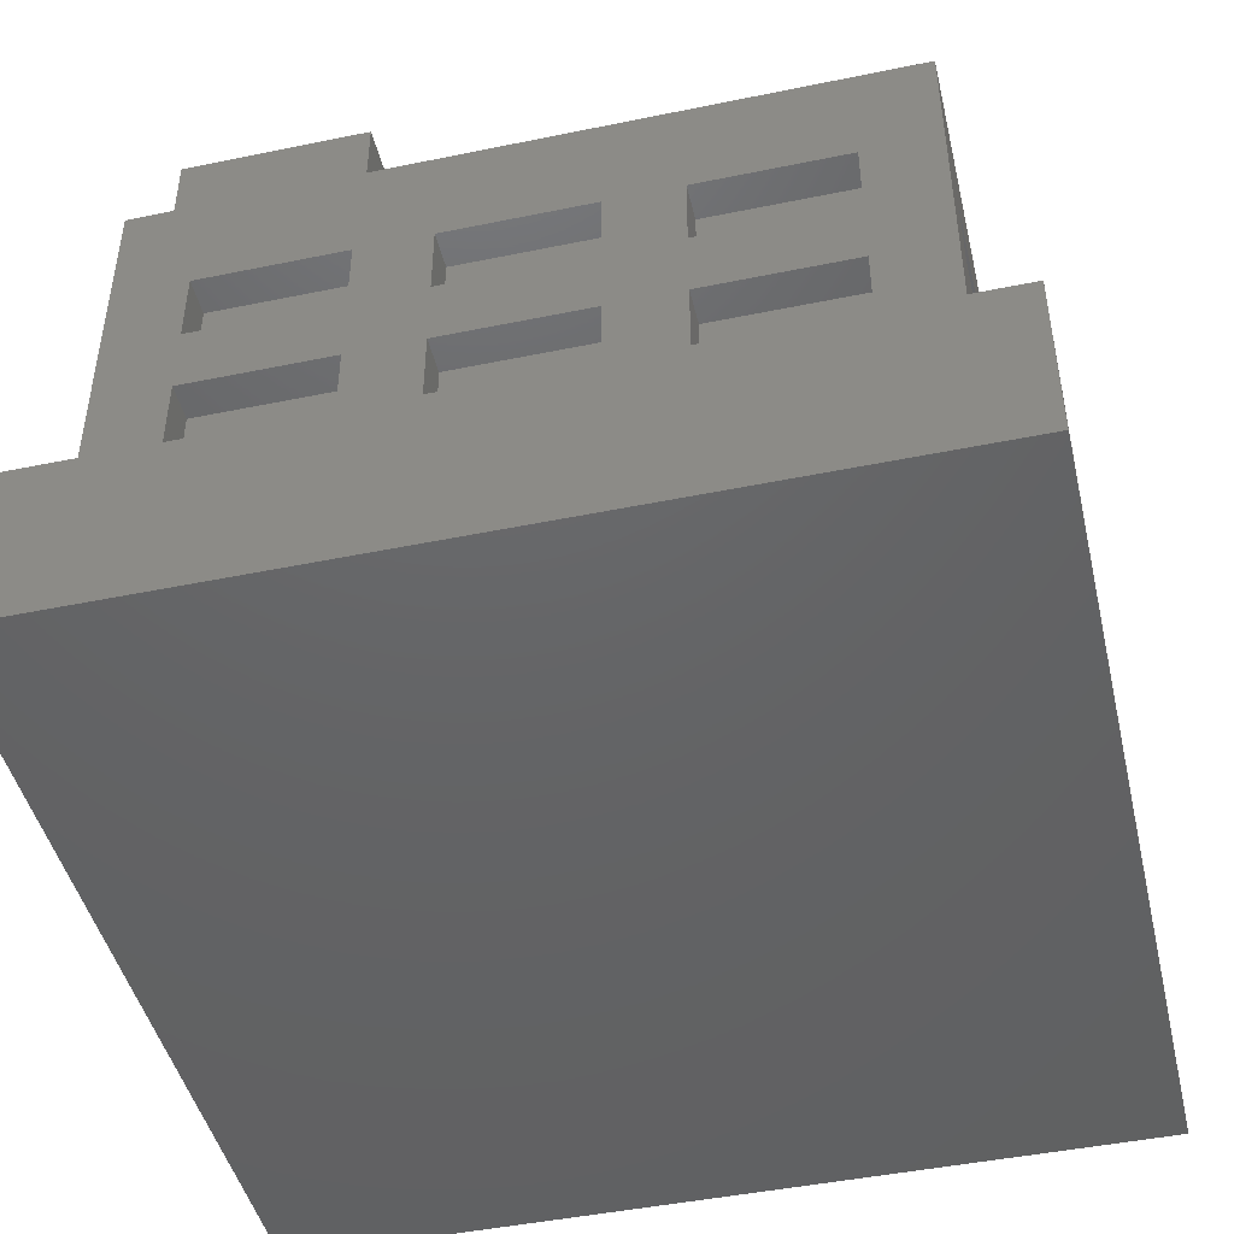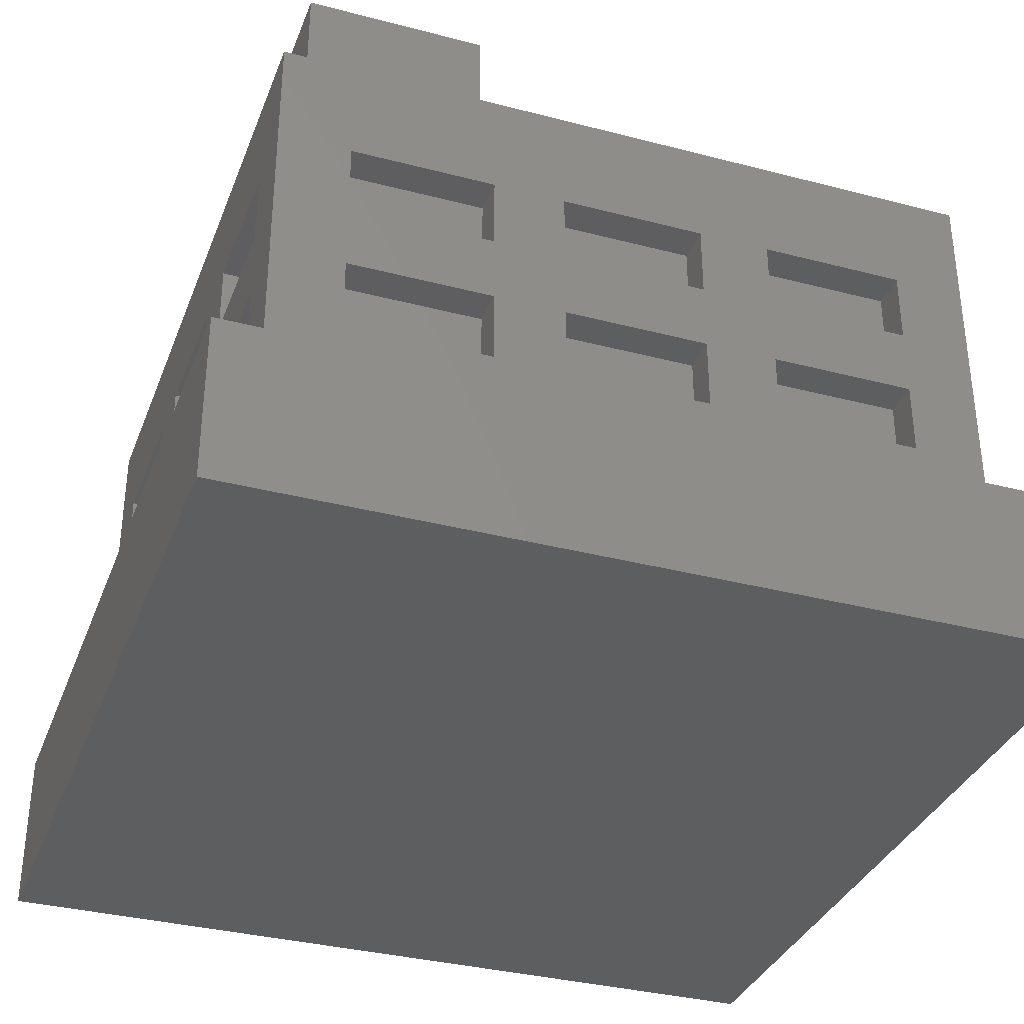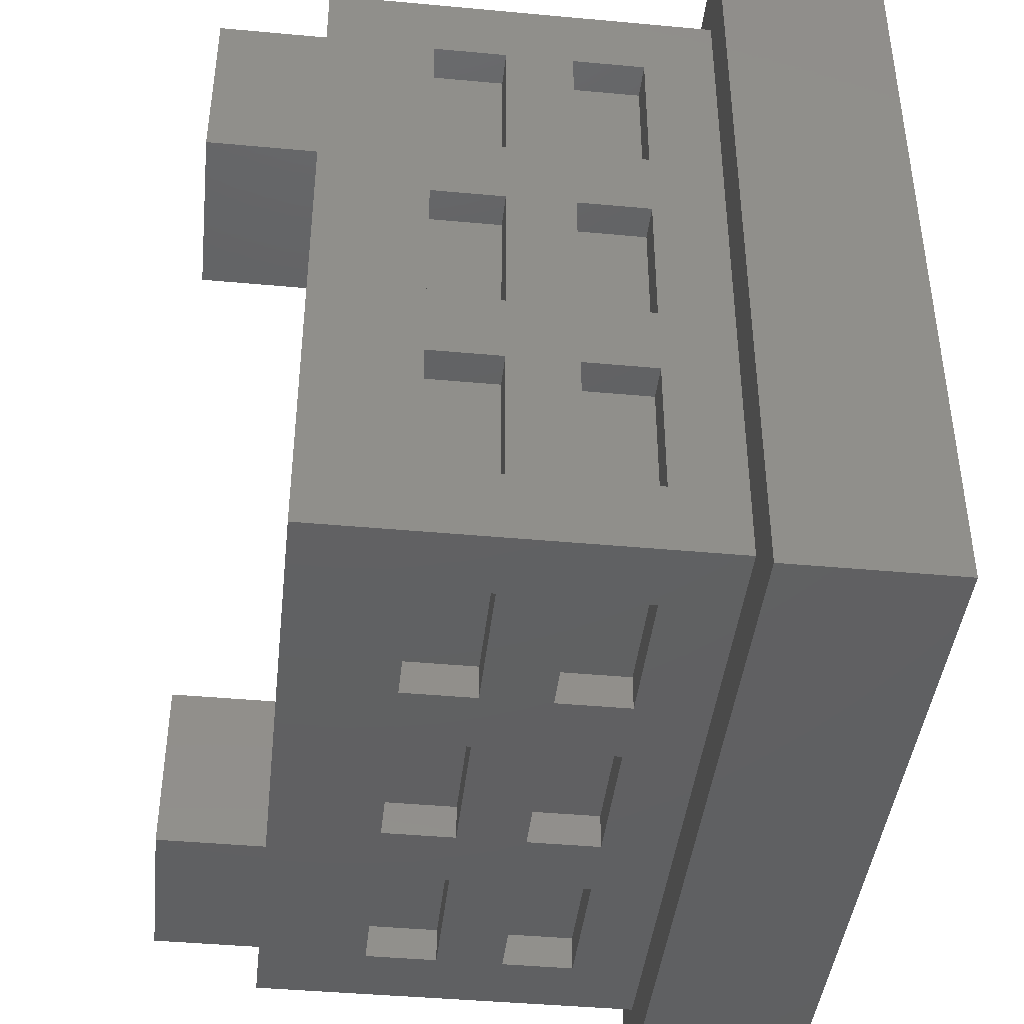
<metadata>
{"format":"stl","ext":"stl","renderer":"f3d","projection":"perspective","resolution":1024,"background":"white","views":[{"elev":-45.8,"azim":13.3,"up":"+Z"},{"elev":-34.6,"azim":-19.3,"up":"+Z"},{"elev":-42.4,"azim":83.7,"up":"+Y"}]}
</metadata>
<code>
# stl→obj: 324 verts, 640 faces
v -7.5 -7.5 -5.01
v -7.5 7.5 -2.01
v -7.5 7.5 -5.01
v -7.5 -7.5 -2.01
v 7.5 7.5 -2.01
v 6.45 6.45 -2.01
v 7.5 -7.5 -2.01
v -6.45 6.45 -2.01
v -6.45 -6.45 -2.01
v 6.45 -6.45 -2.01
v 7.5 7.5 -5.01
v 7.5 -7.5 -5.01
v -6.45 -5.16 0.565
v -6.45 -2.58 1.775
v -6.45 -2.58 0.565
v -6.45 -5.16 1.775
v -6.45 -1.29 0.565
v -6.45 1.29 1.775
v -6.45 1.29 0.565
v -6.45 -1.29 1.775
v -6.45 2.58 0.565
v -6.45 5.16 1.775
v -6.45 5.16 0.565
v -6.45 2.58 1.775
v -6.45 5.16 -0.725
v -6.45 2.58 -0.725
v -6.45 1.29 -0.725
v -6.45 -1.29 -0.725
v -6.45 -2.58 -0.725
v -6.45 -5.16 -0.725
v -6.45 -6.45 5
v -6.45 6.45 5
v -6.45 5.16 3.065
v -6.45 2.58 3.065
v -6.45 1.29 3.065
v -6.45 -1.29 3.065
v -6.45 -2.58 3.065
v -6.45 -5.16 3.065
v 5.912 2.688 5
v 6.45 6.45 5
v 5.912 5.912 5
v 2.688 5.912 5
v 2.688 2.688 5
v -2.688 -2.688 5
v -5.912 -2.688 5
v 6.45 -6.45 5
v -2.688 -5.912 5
v -5.912 -5.912 5
v 6.45 -5.16 1.775
v 6.45 -2.58 0.565
v 6.45 -2.58 1.775
v 6.45 -5.16 0.565
v 6.45 -1.29 1.775
v 6.45 1.29 0.565
v 6.45 1.29 1.775
v 6.45 -1.29 0.565
v 6.45 2.58 1.775
v 6.45 5.16 0.565
v 6.45 5.16 1.775
v 6.45 2.58 0.565
v 6.45 5.16 3.065
v 6.45 2.58 3.065
v 6.45 1.29 3.065
v 6.45 -1.29 3.065
v 6.45 -2.58 3.065
v 6.45 -5.16 3.065
v 6.45 5.16 -0.725
v 6.45 2.58 -0.725
v 6.45 1.29 -0.725
v 6.45 -1.29 -0.725
v 6.45 -2.58 -0.725
v 6.45 -5.16 -0.725
v 1.29 -6.45 -0.725
v 2.58 -6.45 0.565
v 1.29 -6.45 0.565
v 2.58 -6.45 -0.725
v -2.58 -6.45 -0.725
v -1.29 -6.45 0.565
v -2.58 -6.45 0.565
v -1.29 -6.45 -0.725
v 1.29 -6.45 1.775
v 2.58 -6.45 3.065
v 1.29 -6.45 3.065
v 2.58 -6.45 1.775
v -2.58 -6.45 1.775
v -1.29 -6.45 3.065
v -2.58 -6.45 3.065
v -1.29 -6.45 1.775
v -5.16 -6.45 3.065
v -5.16 -6.45 1.775
v -5.16 -6.45 0.565
v -5.16 -6.45 -0.725
v 5.16 -6.45 3.065
v 5.16 -6.45 1.775
v 5.16 -6.45 0.565
v 5.16 -6.45 -0.725
v -1.29 6.45 -0.725
v -2.58 6.45 0.565
v -1.29 6.45 0.565
v -2.58 6.45 -0.725
v 2.58 6.45 -0.725
v 1.29 6.45 0.565
v 2.58 6.45 0.565
v 1.29 6.45 -0.725
v -1.29 6.45 1.775
v -2.58 6.45 3.065
v -1.29 6.45 3.065
v -2.58 6.45 1.775
v 2.58 6.45 1.775
v 1.29 6.45 3.065
v 2.58 6.45 3.065
v 1.29 6.45 1.775
v 5.16 6.45 3.065
v 5.16 6.45 1.775
v 5.16 6.45 0.565
v 5.16 6.45 -0.725
v -5.16 6.45 3.065
v -5.16 6.45 1.775
v -5.16 6.45 0.565
v -5.16 6.45 -0.725
v -5.805 5.16 3.065
v -5.805 2.58 3.065
v -5.805 1.29 3.065
v -5.805 -1.29 3.065
v -5.805 -2.58 3.065
v -5.805 -5.16 3.065
v -2.58 -5.805 3.065
v -5.16 -5.805 3.065
v 1.29 -5.805 3.065
v -1.29 -5.805 3.065
v 5.16 -5.805 3.065
v 2.58 -5.805 3.065
v -5.16 5.805 3.065
v -2.58 5.805 3.065
v -1.29 5.805 3.065
v 1.29 5.805 3.065
v 2.58 5.805 3.065
v 5.16 5.805 3.065
v 5.805 2.58 3.065
v 5.805 5.16 3.065
v 5.805 -1.29 3.065
v 5.805 1.29 3.065
v 5.805 -5.16 3.065
v 5.805 -2.58 3.065
v -5.805 -2.58 1.775
v 5.805 -2.58 1.775
v -5.805 2.58 1.775
v -5.805 5.16 1.775
v -5.805 -1.29 1.775
v -5.805 1.29 1.775
v -5.805 -5.16 1.775
v -5.16 -5.805 1.775
v -2.58 -5.805 1.775
v -1.29 -5.805 1.775
v 1.29 -5.805 1.775
v 2.58 -5.805 1.775
v 5.16 -5.805 1.775
v -2.58 5.805 1.775
v -5.16 5.805 1.775
v 1.29 5.805 1.775
v -1.29 5.805 1.775
v 5.16 5.805 1.775
v 2.58 5.805 1.775
v 5.805 5.16 1.775
v 5.805 2.58 1.775
v 5.805 1.29 1.775
v 5.805 -1.29 1.775
v 5.805 -5.16 1.775
v -5.805 5.16 0.565
v -5.805 2.58 0.565
v -5.805 1.29 0.565
v -5.805 -1.29 0.565
v -5.805 -2.58 0.565
v -5.805 -5.16 0.565
v -2.58 -5.805 0.565
v -5.16 -5.805 0.565
v 1.29 -5.805 0.565
v -1.29 -5.805 0.565
v 5.16 -5.805 0.565
v 2.58 -5.805 0.565
v -5.16 5.805 0.565
v -2.58 5.805 0.565
v -1.29 5.805 0.565
v 1.29 5.805 0.565
v 2.58 5.805 0.565
v 5.16 5.805 0.565
v 5.805 2.58 0.565
v 5.805 5.16 0.565
v 5.805 -1.29 0.565
v 5.805 1.29 0.565
v 5.805 -5.16 0.565
v 5.805 -2.58 0.565
v -5.805 2.58 -0.725
v -5.805 5.16 -0.725
v -5.805 -1.29 -0.725
v -5.805 1.29 -0.725
v -5.805 -5.16 -0.725
v -5.805 -2.58 -0.725
v -5.16 -5.805 -0.725
v -2.58 -5.805 -0.725
v -1.29 -5.805 -0.725
v 1.29 -5.805 -0.725
v 2.58 -5.805 -0.725
v 5.16 -5.805 -0.725
v -2.58 5.805 -0.725
v -5.16 5.805 -0.725
v 1.29 5.805 -0.725
v -1.29 5.805 -0.725
v 5.16 5.805 -0.725
v 2.58 5.805 -0.725
v 5.805 5.16 -0.725
v 5.805 2.58 -0.725
v 5.805 1.29 -0.725
v 5.805 -1.29 -0.725
v 5.805 -2.58 -0.725
v 5.805 -5.16 -0.725
v 1.534 0.6074 -4.3
v 1.446 0.7949 -2
v 1.446 0.7949 -4.3
v 1.534 0.6074 -2
v 1.335 0.9698 -2
v 1.335 0.9698 -4.3
v 0.5099 1.569 -4.3
v 0.7025 1.493 -2
v 0.5099 1.569 -2
v 0.7025 1.493 -4.3
v -0.7025 1.493 -4.3
v -0.5099 1.569 -2
v -0.7025 1.493 -2
v -0.5099 1.569 -4.3
v -1.534 0.6074 -2
v -1.446 0.7949 -4.3
v -1.446 0.7949 -2
v -1.534 0.6074 -4.3
v 1.637 -0.2068 -4.3
v 1.65 0 -2
v 1.65 0 -4.3
v 1.637 -0.2068 -2
v 1.052 1.271 -4.3
v 1.203 1.129 -2
v 1.052 1.271 -2
v 1.203 1.129 -4.3
v -0.1036 1.647 -4.3
v 0.1036 1.647 -2
v -0.1036 1.647 -2
v 0.1036 1.647 -4.3
v 0.8841 1.393 -4.3
v 0.8841 1.393 -2
v -1.65 0 -2
v -1.637 0.2068 -4.3
v -1.637 0.2068 -2
v -1.65 0 -4.3
v -1.335 0.9698 -2
v -1.203 1.129 -4.3
v -1.203 1.129 -2
v -1.335 0.9698 -4.3
v -0.8841 1.393 -4.3
v -0.8841 1.393 -2
v -0.3092 1.621 -2
v -0.3092 1.621 -4.3
v 1.446 -0.7949 -4.3
v 1.534 -0.6074 -2
v 1.534 -0.6074 -4.3
v 1.446 -0.7949 -2
v -1.052 -1.271 -4.3
v -1.203 -1.129 -2
v -1.052 -1.271 -2
v -1.203 -1.129 -4.3
v -1.446 -0.7949 -2
v -1.534 -0.6074 -4.3
v -1.534 -0.6074 -2
v -1.446 -0.7949 -4.3
v 0.8841 -1.393 -4.3
v 0.7025 -1.493 -2
v 0.8841 -1.393 -2
v 0.7025 -1.493 -4.3
v 1.598 0.4103 -4.3
v 1.598 0.4103 -2
v 0.3092 1.621 -4.3
v 0.3092 1.621 -2
v 1.637 0.2068 -2
v 1.598 -0.4103 -2
v 1.335 -0.9698 -2
v 1.203 -1.129 -2
v 1.052 -1.271 -2
v 0.5099 -1.569 -2
v 0.3092 -1.621 -2
v 0.1036 -1.647 -2
v -0.1036 -1.647 -2
v -0.3092 -1.621 -2
v -0.5099 -1.569 -2
v -0.7025 -1.493 -2
v -0.8841 -1.393 -2
v -1.052 1.271 -2
v -1.335 -0.9698 -2
v -1.598 -0.4103 -2
v -1.598 0.4103 -2
v -1.637 -0.2068 -2
v -1.598 0.4103 -4.3
v -1.052 1.271 -4.3
v 1.637 0.2068 -4.3
v 1.598 -0.4103 -4.3
v 1.203 -1.129 -4.3
v 1.335 -0.9698 -4.3
v -1.637 -0.2068 -4.3
v -1.335 -0.9698 -4.3
v 0.3092 -1.621 -4.3
v 0.1036 -1.647 -4.3
v 1.052 -1.271 -4.3
v -0.1036 -1.647 -4.3
v -0.3092 -1.621 -4.3
v 0.5099 -1.569 -4.3
v -0.5099 -1.569 -4.3
v -0.7025 -1.493 -4.3
v -0.8841 -1.393 -4.3
v -1.598 -0.4103 -4.3
v -5.912 -2.688 6.925
v -5.912 -5.912 6.925
v -2.688 -5.912 6.925
v -2.688 -2.688 6.925
v 2.688 5.912 6.925
v 2.688 2.688 6.925
v 5.912 2.688 6.925
v 5.912 5.912 6.925
f 1 2 3
f 2 1 4
f 5 6 7
f 5 8 6
f 8 2 9
f 2 8 5
f 10 7 6
f 9 7 10
f 9 4 7
f 4 9 2
f 7 11 5
f 11 7 12
f 11 2 5
f 2 11 3
f 1 11 12
f 11 1 3
f 1 7 4
f 7 1 12
f 13 14 15
f 14 13 16
f 17 18 19
f 18 17 20
f 21 22 23
f 22 21 24
f 23 8 25
f 8 26 25
f 19 21 26
f 21 19 24
f 19 26 27
f 8 27 26
f 8 28 27
f 15 17 28
f 17 15 20
f 15 28 29
f 9 28 8
f 28 9 29
f 9 13 30
f 13 9 16
f 31 16 9
f 29 9 30
f 22 8 23
f 8 22 32
f 33 32 22
f 34 32 33
f 18 24 19
f 24 18 34
f 35 34 18
f 35 32 34
f 36 32 35
f 14 20 15
f 20 14 36
f 37 36 14
f 31 36 37
f 31 37 38
f 36 31 32
f 16 31 38
f 39 40 41
f 40 42 41
f 32 43 42
f 43 32 44
f 31 45 32
f 44 32 45
f 32 42 40
f 40 39 46
f 43 46 39
f 44 46 43
f 47 46 44
f 31 47 48
f 47 31 46
f 45 31 48
f 49 50 51
f 50 49 52
f 53 54 55
f 54 53 56
f 57 58 59
f 58 57 60
f 59 40 61
f 40 62 61
f 55 57 62
f 57 55 60
f 55 62 63
f 40 63 62
f 40 64 63
f 51 53 64
f 53 51 56
f 51 64 65
f 46 64 40
f 64 46 65
f 46 49 66
f 10 49 46
f 49 10 52
f 65 46 66
f 40 59 6
f 58 6 59
f 67 6 58
f 68 6 67
f 54 60 55
f 60 54 68
f 69 68 54
f 69 6 68
f 70 6 69
f 50 56 51
f 56 50 70
f 71 70 50
f 10 70 71
f 10 71 72
f 70 10 6
f 52 10 72
f 73 74 75
f 74 73 76
f 77 78 79
f 78 77 80
f 81 82 83
f 82 81 84
f 85 86 87
f 86 85 88
f 87 31 89
f 31 90 89
f 79 85 90
f 85 79 88
f 88 78 81
f 75 81 78
f 79 90 91
f 9 90 31
f 90 9 91
f 9 77 92
f 77 9 80
f 80 9 73
f 10 73 9
f 73 10 76
f 91 9 92
f 86 31 87
f 31 86 46
f 83 46 86
f 82 46 83
f 93 46 82
f 94 46 93
f 88 79 78
f 81 75 84
f 74 84 75
f 84 74 94
f 95 94 74
f 10 94 95
f 10 95 96
f 94 10 46
f 76 10 96
f 97 98 99
f 98 97 100
f 101 102 103
f 102 101 104
f 105 106 107
f 106 105 108
f 109 110 111
f 110 109 112
f 111 40 113
f 40 114 113
f 103 109 114
f 109 103 112
f 112 102 105
f 99 105 102
f 103 114 115
f 6 114 40
f 114 6 115
f 6 101 116
f 101 6 104
f 104 6 97
f 8 97 6
f 97 8 100
f 115 6 116
f 110 40 111
f 40 110 32
f 107 32 110
f 106 32 107
f 117 32 106
f 118 32 117
f 112 103 102
f 105 99 108
f 98 108 99
f 108 98 118
f 119 118 98
f 8 118 119
f 8 119 120
f 118 8 32
f 100 8 120
f 34 121 122
f 121 34 33
f 36 123 124
f 123 36 35
f 38 125 126
f 125 38 37
f 89 127 87
f 127 89 128
f 86 129 83
f 129 86 130
f 82 131 93
f 131 82 132
f 133 106 134
f 106 133 117
f 135 110 136
f 110 135 107
f 137 113 138
f 113 137 111
f 139 61 62
f 61 139 140
f 141 63 64
f 63 141 142
f 143 65 66
f 65 143 144
f 14 125 37
f 125 14 145
f 146 65 144
f 65 146 51
f 22 147 148
f 147 22 24
f 18 149 150
f 149 18 20
f 14 151 145
f 151 14 16
f 152 85 153
f 85 152 90
f 154 81 155
f 81 154 88
f 156 94 157
f 94 156 84
f 118 158 108
f 158 118 159
f 105 160 112
f 160 105 161
f 109 162 114
f 162 109 163
f 164 57 59
f 57 164 165
f 166 53 55
f 53 166 167
f 146 49 51
f 49 146 168
f 151 38 126
f 38 151 16
f 49 143 66
f 143 49 168
f 18 123 35
f 123 18 150
f 166 63 142
f 63 166 55
f 149 36 124
f 36 149 20
f 53 141 64
f 141 53 167
f 22 121 33
f 121 22 148
f 164 61 140
f 61 164 59
f 147 34 122
f 34 147 24
f 57 139 62
f 139 57 165
f 21 169 170
f 169 21 23
f 17 171 172
f 171 17 19
f 13 173 174
f 173 13 15
f 91 175 79
f 175 91 176
f 78 177 75
f 177 78 178
f 74 179 95
f 179 74 180
f 181 98 182
f 98 181 119
f 183 102 184
f 102 183 99
f 185 115 186
f 115 185 103
f 187 58 60
f 58 187 188
f 189 54 56
f 54 189 190
f 191 50 52
f 50 191 192
f 25 193 194
f 193 25 26
f 27 195 196
f 195 27 28
f 29 197 198
f 197 29 30
f 199 77 200
f 77 199 92
f 201 73 202
f 73 201 80
f 203 96 204
f 96 203 76
f 120 205 100
f 205 120 206
f 97 207 104
f 207 97 208
f 101 209 116
f 209 101 210
f 211 68 67
f 68 211 212
f 213 70 69
f 70 213 214
f 215 72 71
f 72 215 216
f 197 13 174
f 13 197 30
f 72 191 52
f 191 72 216
f 29 173 15
f 173 29 198
f 215 50 192
f 50 215 71
f 195 17 172
f 17 195 28
f 70 189 56
f 189 70 214
f 27 171 19
f 171 27 196
f 213 54 190
f 54 213 69
f 25 169 23
f 169 25 194
f 211 58 188
f 58 211 67
f 193 21 170
f 21 193 26
f 68 187 60
f 187 68 212
f 82 156 132
f 156 82 84
f 137 109 111
f 109 137 163
f 94 131 157
f 131 94 93
f 162 113 114
f 113 162 138
f 86 154 130
f 154 86 88
f 135 105 107
f 105 135 161
f 81 129 155
f 129 81 83
f 160 110 112
f 110 160 136
f 89 152 128
f 152 89 90
f 133 118 117
f 118 133 159
f 85 127 153
f 127 85 87
f 158 106 108
f 106 158 134
f 96 179 204
f 179 96 95
f 209 115 116
f 115 209 186
f 74 203 180
f 203 74 76
f 185 101 103
f 101 185 210
f 73 177 202
f 177 73 75
f 207 102 104
f 102 207 184
f 78 201 178
f 201 78 80
f 183 97 99
f 97 183 208
f 91 199 176
f 199 91 92
f 181 120 119
f 120 181 206
f 77 175 200
f 175 77 79
f 205 98 100
f 98 205 182
f 193 169 194
f 169 193 170
f 195 171 196
f 171 195 172
f 197 173 198
f 173 197 174
f 147 121 148
f 121 147 122
f 149 123 150
f 123 149 124
f 151 125 145
f 125 151 126
f 187 211 188
f 211 187 212
f 189 213 190
f 213 189 214
f 191 215 192
f 215 191 216
f 139 164 140
f 164 139 165
f 141 166 142
f 166 141 167
f 143 146 144
f 146 143 168
f 199 175 176
f 175 199 200
f 152 127 128
f 127 152 153
f 201 177 178
f 177 201 202
f 154 129 130
f 129 154 155
f 203 179 180
f 179 203 204
f 156 131 132
f 131 156 157
f 205 181 182
f 181 205 206
f 158 133 134
f 133 158 159
f 207 183 184
f 183 207 208
f 160 135 136
f 135 160 161
f 209 185 186
f 185 209 210
f 162 137 138
f 137 162 163
f 217 218 219
f 218 217 220
f 219 221 222
f 221 219 218
f 223 224 225
f 224 223 226
f 227 228 229
f 228 227 230
f 231 232 233
f 232 231 234
f 235 236 237
f 236 235 238
f 239 240 241
f 240 239 242
f 243 244 245
f 244 243 246
f 247 241 248
f 241 247 239
f 249 250 251
f 250 249 252
f 253 254 255
f 254 253 256
f 257 229 258
f 229 257 227
f 230 259 228
f 259 230 260
f 261 262 263
f 262 261 264
f 265 266 267
f 266 265 268
f 269 270 271
f 270 269 272
f 273 274 275
f 274 273 276
f 277 220 217
f 220 277 278
f 222 240 242
f 240 222 221
f 279 225 280
f 225 279 223
f 246 280 244
f 280 246 279
f 226 248 224
f 248 226 247
f 238 281 236
f 282 281 238
f 282 278 281
f 262 278 282
f 262 220 278
f 264 220 262
f 264 218 220
f 283 218 264
f 283 221 218
f 284 221 283
f 284 240 221
f 285 240 284
f 285 241 240
f 275 241 285
f 275 248 241
f 274 248 275
f 274 224 248
f 286 224 274
f 286 225 224
f 287 225 286
f 287 280 225
f 288 280 287
f 288 244 280
f 289 244 288
f 289 245 244
f 290 245 289
f 290 259 245
f 291 259 290
f 291 228 259
f 292 228 291
f 292 229 228
f 293 229 292
f 293 258 229
f 267 258 293
f 267 294 258
f 266 294 267
f 266 255 294
f 295 255 266
f 295 253 255
f 269 253 295
f 269 233 253
f 271 233 269
f 271 231 233
f 296 231 271
f 296 297 231
f 298 297 296
f 298 251 297
f 251 298 249
f 297 234 231
f 234 297 299
f 251 299 297
f 299 251 250
f 233 256 253
f 256 233 232
f 260 245 259
f 245 260 243
f 300 258 294
f 258 300 257
f 254 294 255
f 294 254 300
f 237 281 301
f 281 237 236
f 263 282 302
f 282 263 262
f 303 283 304
f 283 303 284
f 298 252 249
f 252 298 305
f 295 272 269
f 272 295 306
f 307 288 287
f 288 307 308
f 309 275 285
f 275 309 273
f 301 278 277
f 278 301 281
f 304 264 261
f 264 304 283
f 310 290 289
f 290 310 311
f 301 235 237
f 277 235 301
f 277 302 235
f 217 302 277
f 217 263 302
f 219 263 217
f 219 261 263
f 222 261 219
f 222 304 261
f 242 304 222
f 242 303 304
f 239 303 242
f 239 309 303
f 247 309 239
f 247 273 309
f 226 273 247
f 226 276 273
f 223 276 226
f 223 312 276
f 279 312 223
f 279 307 312
f 246 307 279
f 246 308 307
f 243 308 246
f 243 310 308
f 260 310 243
f 260 311 310
f 230 311 260
f 230 313 311
f 227 313 230
f 227 314 313
f 257 314 227
f 257 315 314
f 300 315 257
f 300 265 315
f 254 265 300
f 254 268 265
f 256 268 254
f 256 306 268
f 232 306 256
f 232 272 306
f 234 272 232
f 234 270 272
f 299 270 234
f 299 316 270
f 250 316 299
f 250 305 316
f 305 250 252
f 271 316 296
f 316 271 270
f 296 305 298
f 305 296 316
f 266 306 295
f 306 266 268
f 276 286 274
f 286 276 312
f 312 287 286
f 287 312 307
f 302 238 235
f 238 302 282
f 308 289 288
f 289 308 310
f 314 293 292
f 293 314 315
f 313 292 291
f 292 313 314
f 303 285 284
f 285 303 309
f 315 267 293
f 267 315 265
f 311 291 290
f 291 311 313
f 48 317 45
f 317 48 318
f 317 319 320
f 319 317 318
f 319 44 320
f 44 319 47
f 48 319 318
f 319 48 47
f 44 317 320
f 317 44 45
f 43 321 42
f 321 43 322
f 321 323 324
f 323 321 322
f 323 41 324
f 41 323 39
f 41 321 324
f 321 41 42
f 43 323 322
f 323 43 39

</code>
